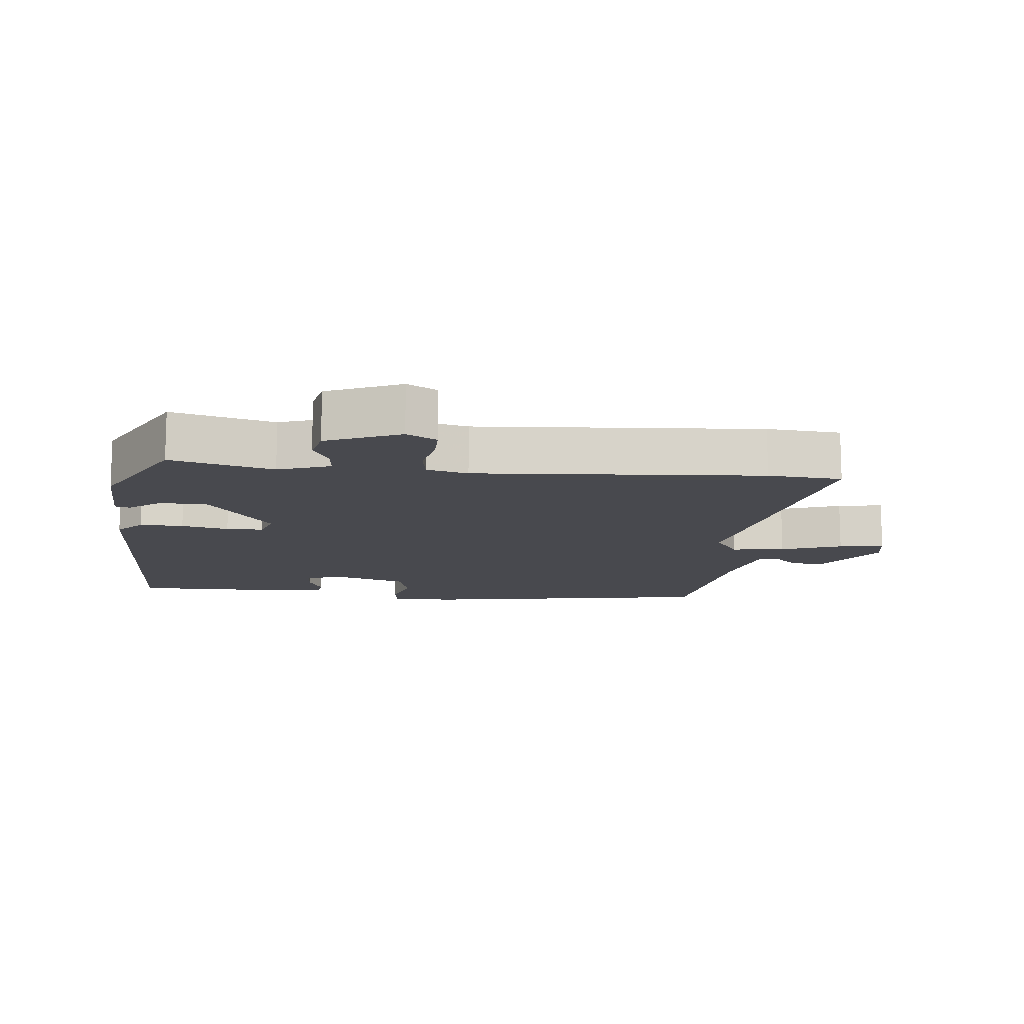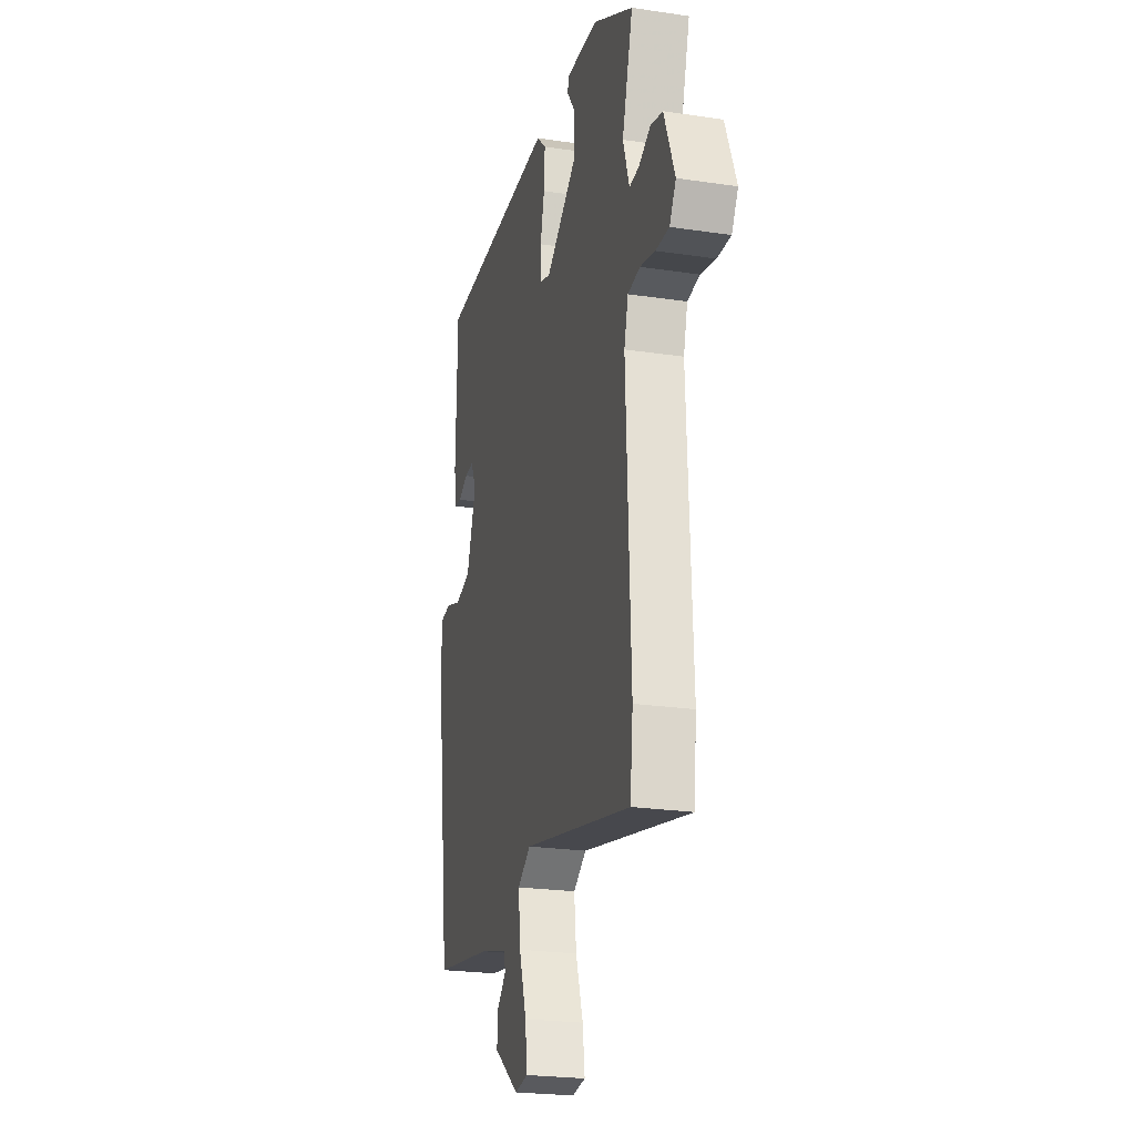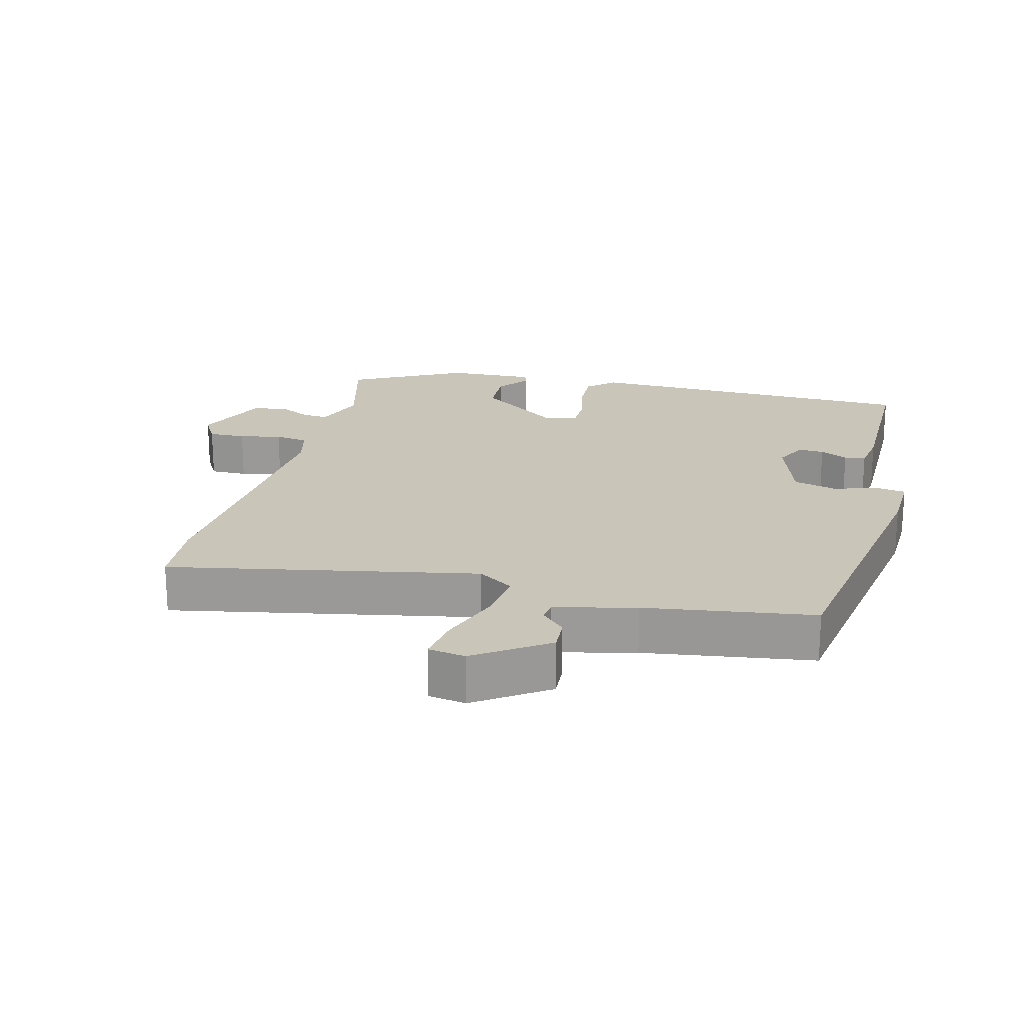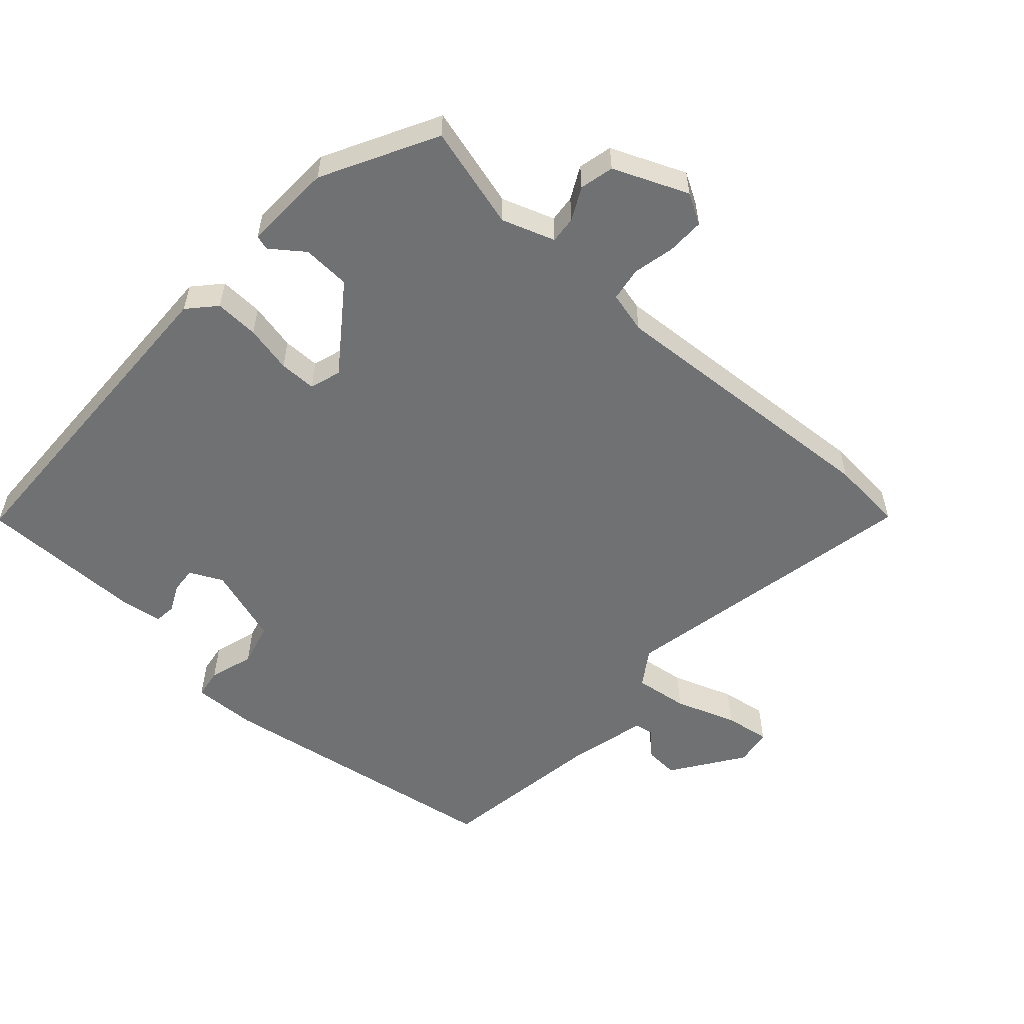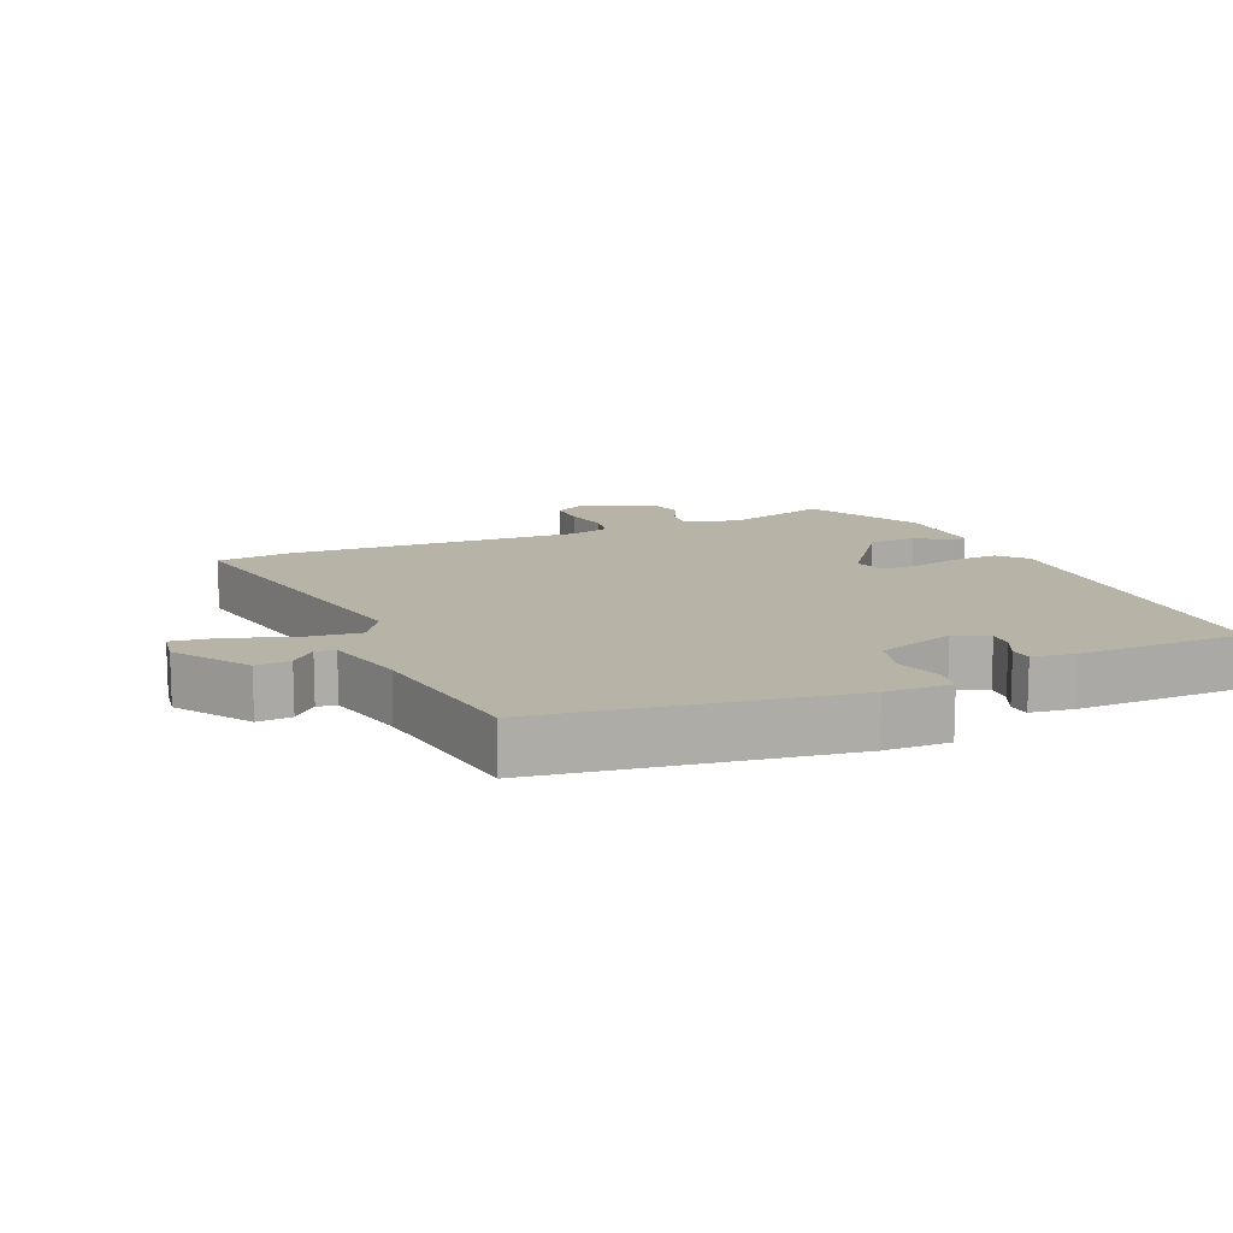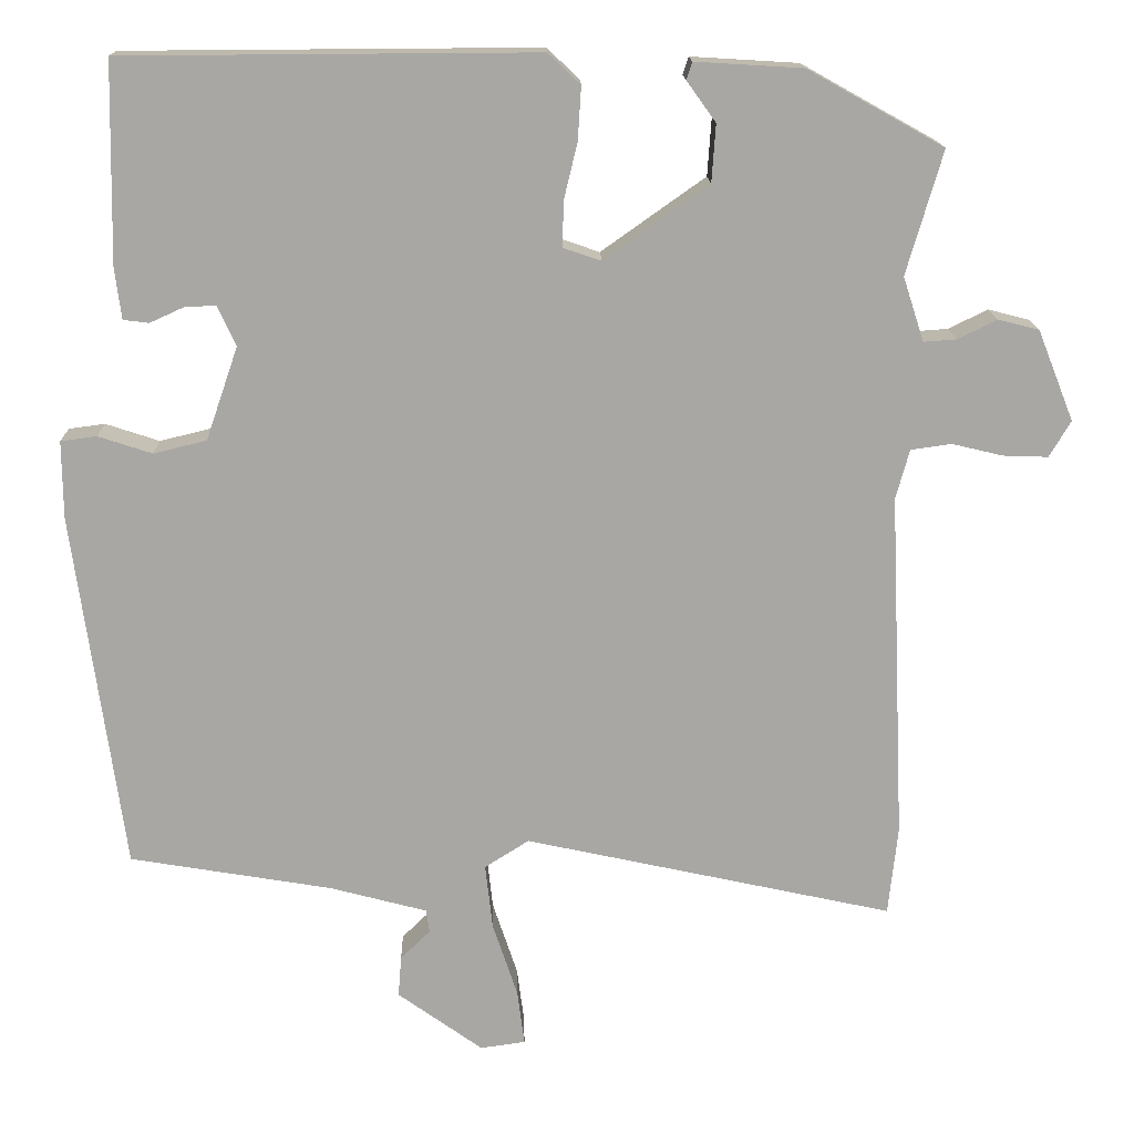
<metadata>
{"format":"obj","ext":"obj","renderer":"f3d","projection":"perspective","resolution":1024,"background":"white","views":[{"elev":-12.7,"azim":85.6,"up":"+Y"},{"elev":-23.6,"azim":75.9,"up":"+Z"},{"elev":20.6,"azim":-164.5,"up":"+Y"},{"elev":-55.2,"azim":49.1,"up":"+Y"},{"elev":12.9,"azim":-112.4,"up":"+Y"},{"elev":15.4,"azim":-1.3,"up":"+Z"}]}
</metadata>
<code>
v 0.503 0.07 -0.469
v 0.491 0.07 -0.58
v 0.031 0.07 -0.48
v -0.024 0.07 -0.515
v -0.015 0.07 -0.596
v 0.016 0.07 -0.689
v 0.025 0.07 -0.758
v -0.031 0.07 -0.766
v -0.137 0.07 -0.69
v -0.133 0.07 -0.639
v -0.096 0.07 -0.603
v -0.1 0.07 -0.574
v -0.221 0.07 -0.542
v -0.473 0.07 -0.5
v -0.535 0.07 -0.054
v -0.536 0.07 0.043
v -0.491 0.07 0.049
v -0.424 0.07 0.027
v -0.358 0.07 0.043
v -0.318 0.07 0.159
v -0.341 0.07 0.209
v -0.38 0.07 0.207
v -0.422 0.07 0.188
v -0.454 0.07 0.192
v -0.462 0.07 0.256
v -0.457 0.07 0.505
v 0.057 0.07 0.508
v 0.097 0.07 0.47
v 0.093 0.07 0.404
v 0.076 0.07 0.333
v 0.075 0.07 0.277
v 0.122 0.07 0.261
v 0.252 0.07 0.353
v 0.257 0.07 0.425
v 0.221 0.07 0.475
v 0.228 0.07 0.497
v 0.362 0.07 0.489
v 0.531 0.07 0.395
v 0.486 0.07 0.241
v 0.512 0.07 0.161
v 0.553 0.07 0.164
v 0.602 0.07 0.188
v 0.653 0.07 0.175
v 0.698 0.07 0.062
v 0.671 0.07 0.017
v 0.615 0.07 0.019
v 0.552 0.07 0.034
v 0.501 0.07 0.027
v 0.484 0.07 -0.035
v 0.503 0 -0.469
v 0.491 0 -0.58
v 0.031 0 -0.48
v -0.024 0 -0.515
v -0.015 0 -0.596
v 0.016 0 -0.689
v 0.025 0 -0.758
v -0.031 0 -0.766
v -0.137 0 -0.69
v -0.133 0 -0.639
v -0.096 0 -0.603
v -0.1 0 -0.574
v -0.221 0 -0.542
v -0.473 0 -0.5
v -0.535 0 -0.054
v -0.536 0 0.043
v -0.491 0 0.049
v -0.424 0 0.027
v -0.358 0 0.043
v -0.318 0 0.159
v -0.341 0 0.209
v -0.38 0 0.207
v -0.422 0 0.188
v -0.454 0 0.192
v -0.462 0 0.256
v -0.457 0 0.505
v 0.057 0 0.508
v 0.097 0 0.47
v 0.093 0 0.404
v 0.076 0 0.333
v 0.075 0 0.277
v 0.122 0 0.261
v 0.252 0 0.353
v 0.257 0 0.425
v 0.221 0 0.475
v 0.228 0 0.497
v 0.362 0 0.489
v 0.531 0 0.395
v 0.486 0 0.241
v 0.512 0 0.161
v 0.553 0 0.164
v 0.602 0 0.188
v 0.653 0 0.175
v 0.698 0 0.062
v 0.671 0 0.017
v 0.615 0 0.019
v 0.552 0 0.034
v 0.501 0 0.027
v 0.484 0 -0.035
f 44 45 46 47
f 44 47 48
f 41 42 43 44
f 40 41 44 48
f 39 40 48 49
f 37 38 39
f 34 35 36 37
f 33 34 37 39
f 32 33 39 49
f 27 28 29 30
f 27 30 31
f 26 27 31
f 25 26 31
f 22 23 24 25
f 21 22 25 31
f 20 21 31 32
f 15 16 17 18
f 13 14 15 18
f 12 13 18 19
f 8 9 10 11
f 8 11 12
f 5 6 7 8
f 4 5 8 12
f 49 1 2 3
f 49 3 4
f 19 20 32 49
f 4 12 19 49
f 96 95 94 93
f 97 96 93
f 93 92 91 90
f 97 93 90 89
f 98 97 89 88
f 88 87 86
f 86 85 84 83
f 88 86 83 82
f 98 88 82 81
f 79 78 77 76
f 80 79 76
f 80 76 75
f 80 75 74
f 74 73 72 71
f 80 74 71 70
f 81 80 70 69
f 67 66 65 64
f 67 64 63 62
f 68 67 62 61
f 60 59 58 57
f 61 60 57
f 57 56 55 54
f 61 57 54 53
f 52 51 50 98
f 53 52 98
f 98 81 69 68
f 98 68 61 53
f 1 50 51 2
f 2 51 52 3
f 3 52 53 4
f 4 53 54 5
f 5 54 55 6
f 6 55 56 7
f 7 56 57 8
f 8 57 58 9
f 9 58 59 10
f 10 59 60 11
f 11 60 61 12
f 12 61 62 13
f 13 62 63 14
f 14 63 64 15
f 15 64 65 16
f 16 65 66 17
f 17 66 67 18
f 18 67 68 19
f 19 68 69 20
f 20 69 70 21
f 21 70 71 22
f 22 71 72 23
f 23 72 73 24
f 24 73 74 25
f 25 74 75 26
f 26 75 76 27
f 27 76 77 28
f 28 77 78 29
f 29 78 79 30
f 30 79 80 31
f 31 80 81 32
f 32 81 82 33
f 33 82 83 34
f 34 83 84 35
f 35 84 85 36
f 36 85 86 37
f 37 86 87 38
f 38 87 88 39
f 39 88 89 40
f 40 89 90 41
f 41 90 91 42
f 42 91 92 43
f 43 92 93 44
f 44 93 94 45
f 45 94 95 46
f 46 95 96 47
f 47 96 97 48
f 48 97 98 49
f 49 98 50 1

</code>
